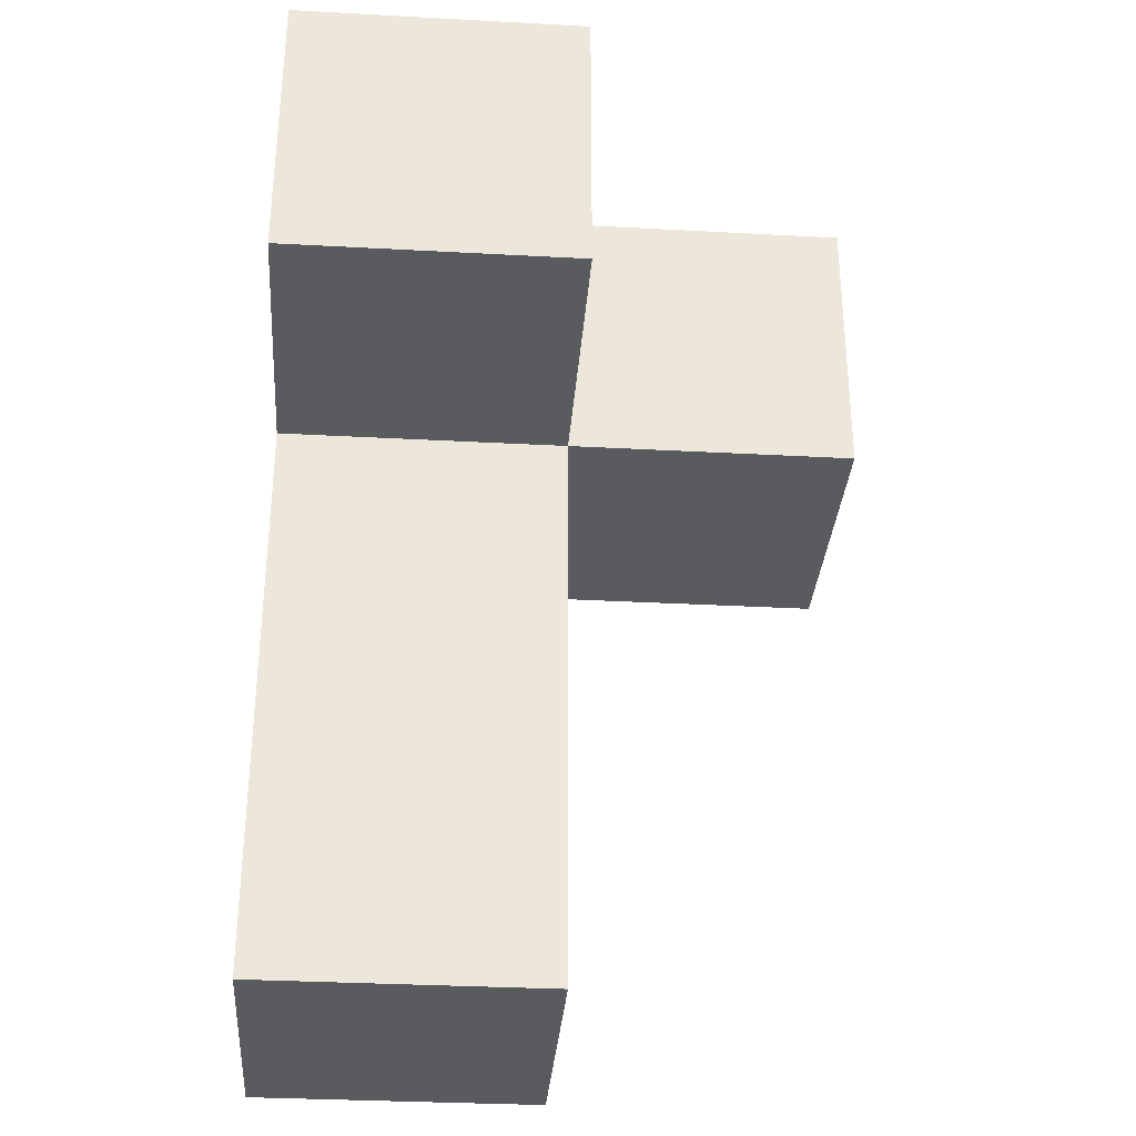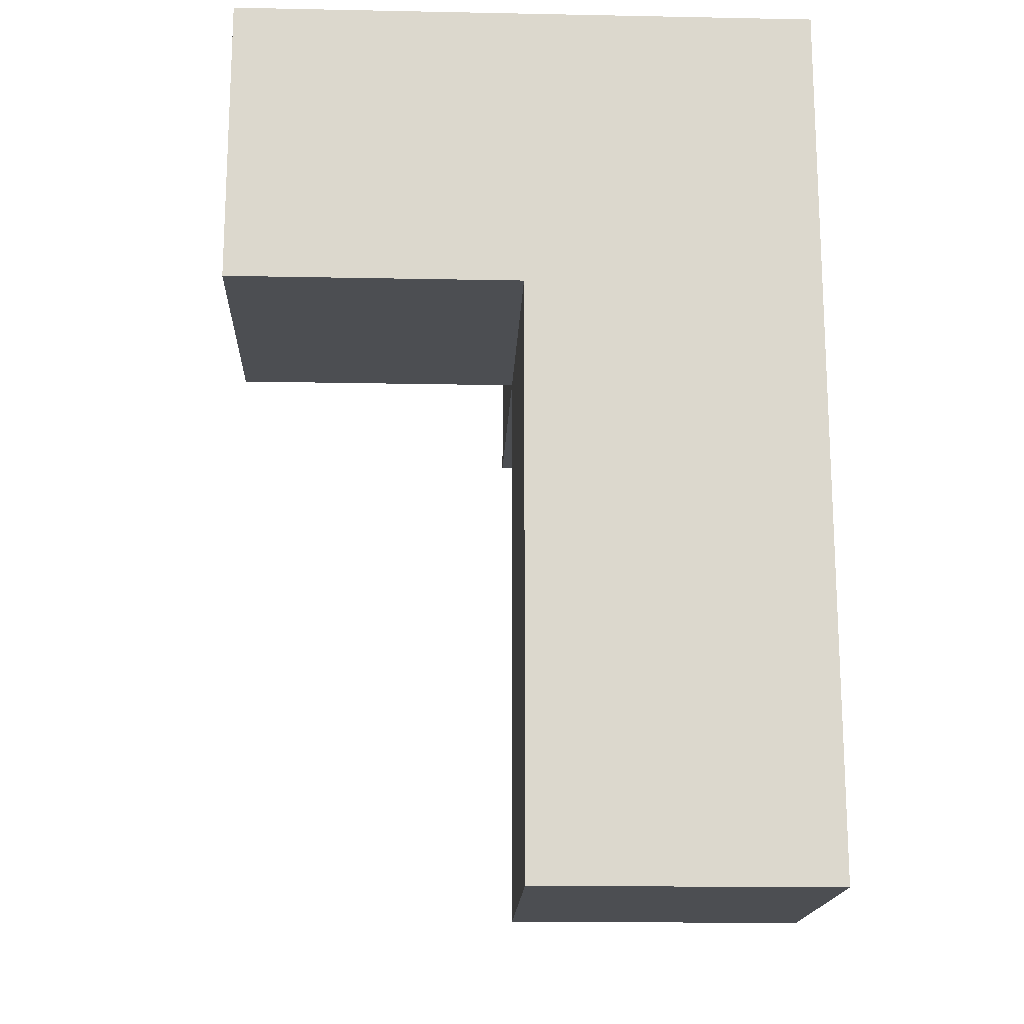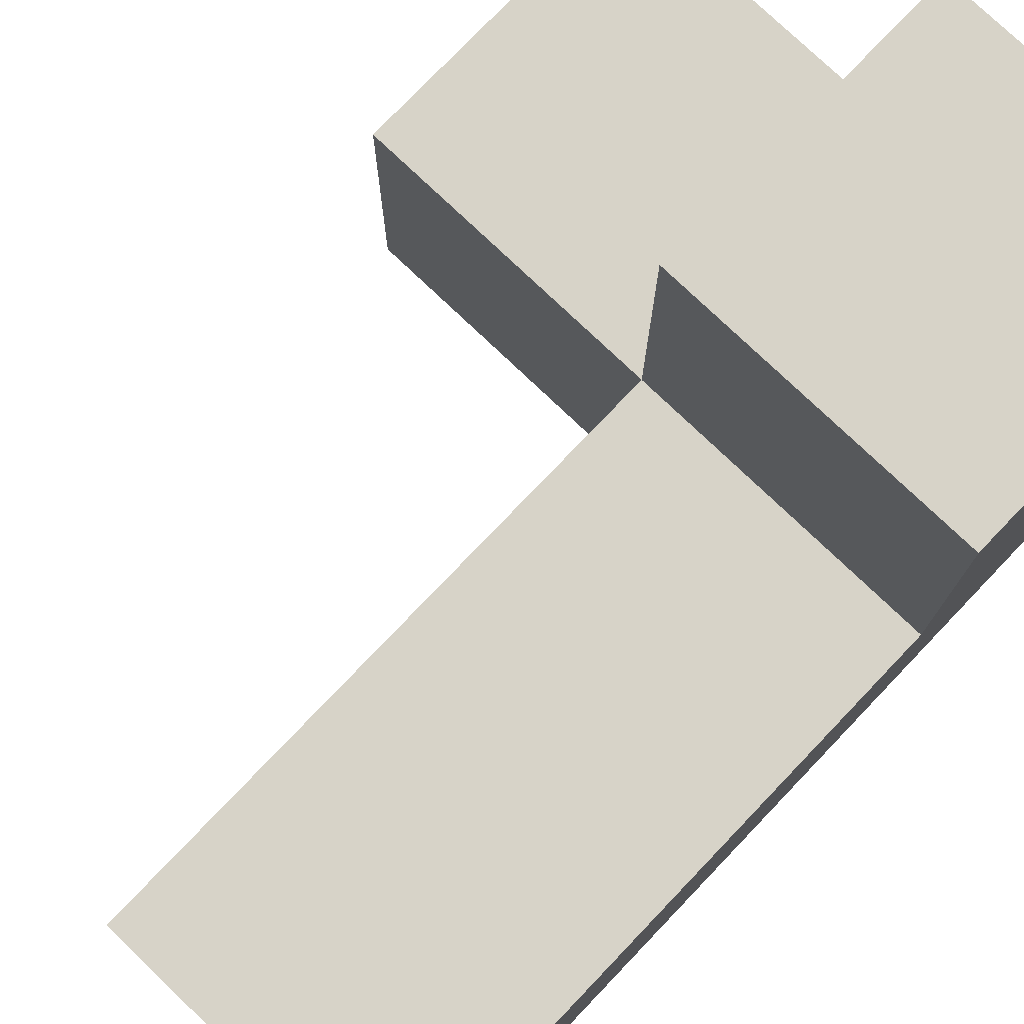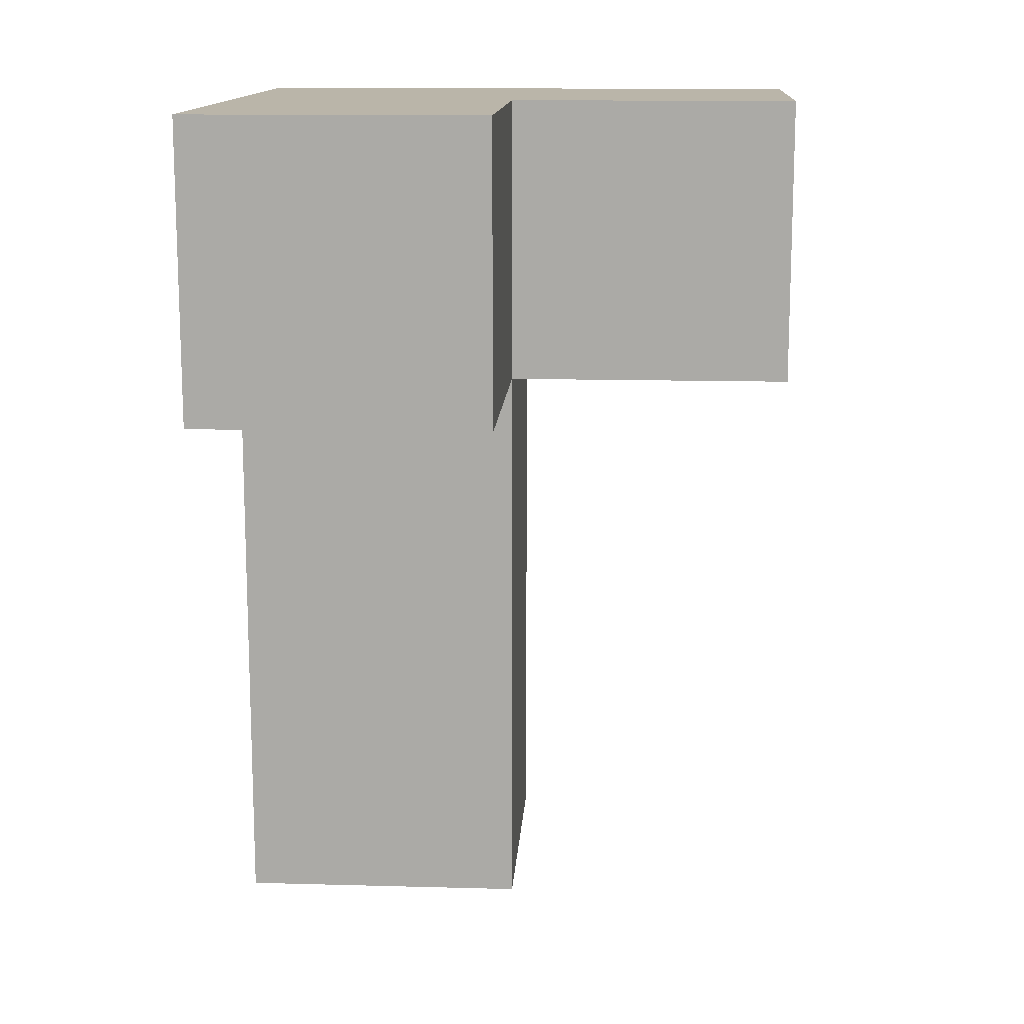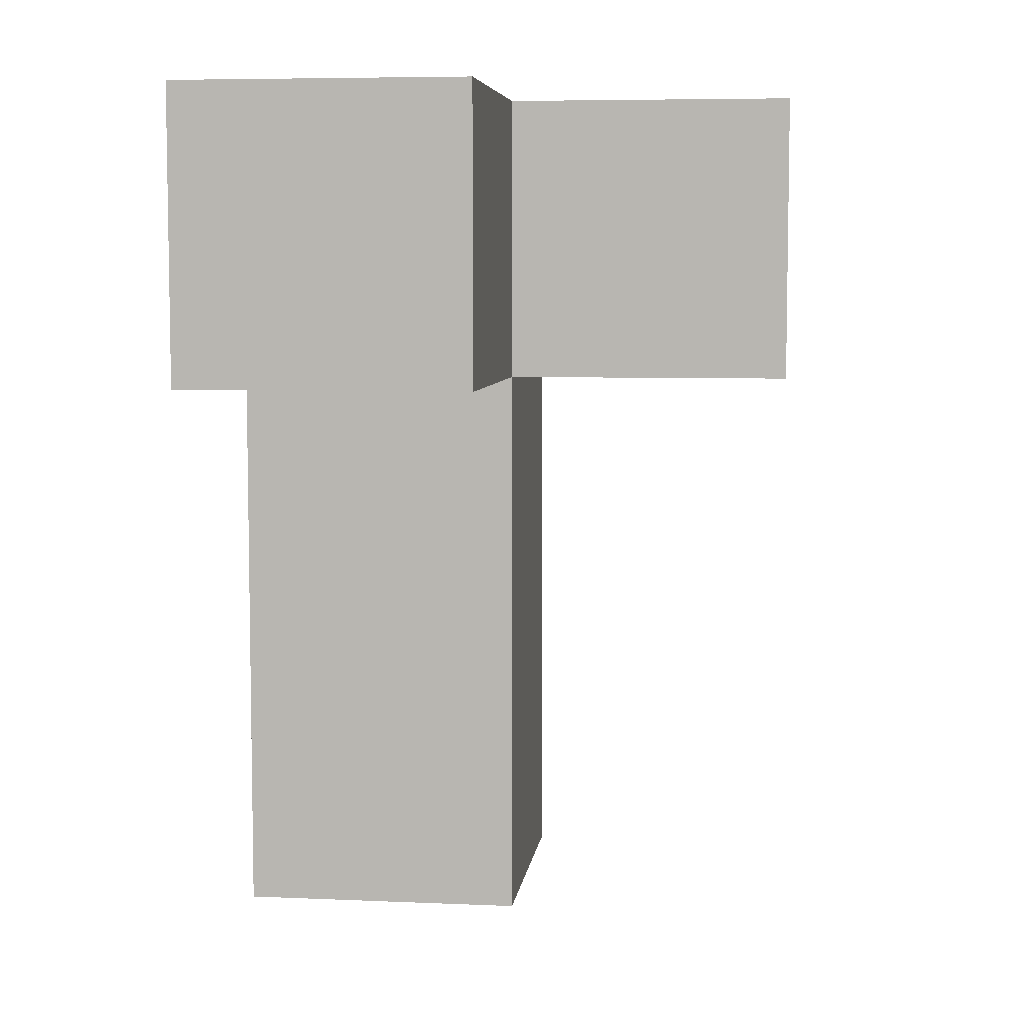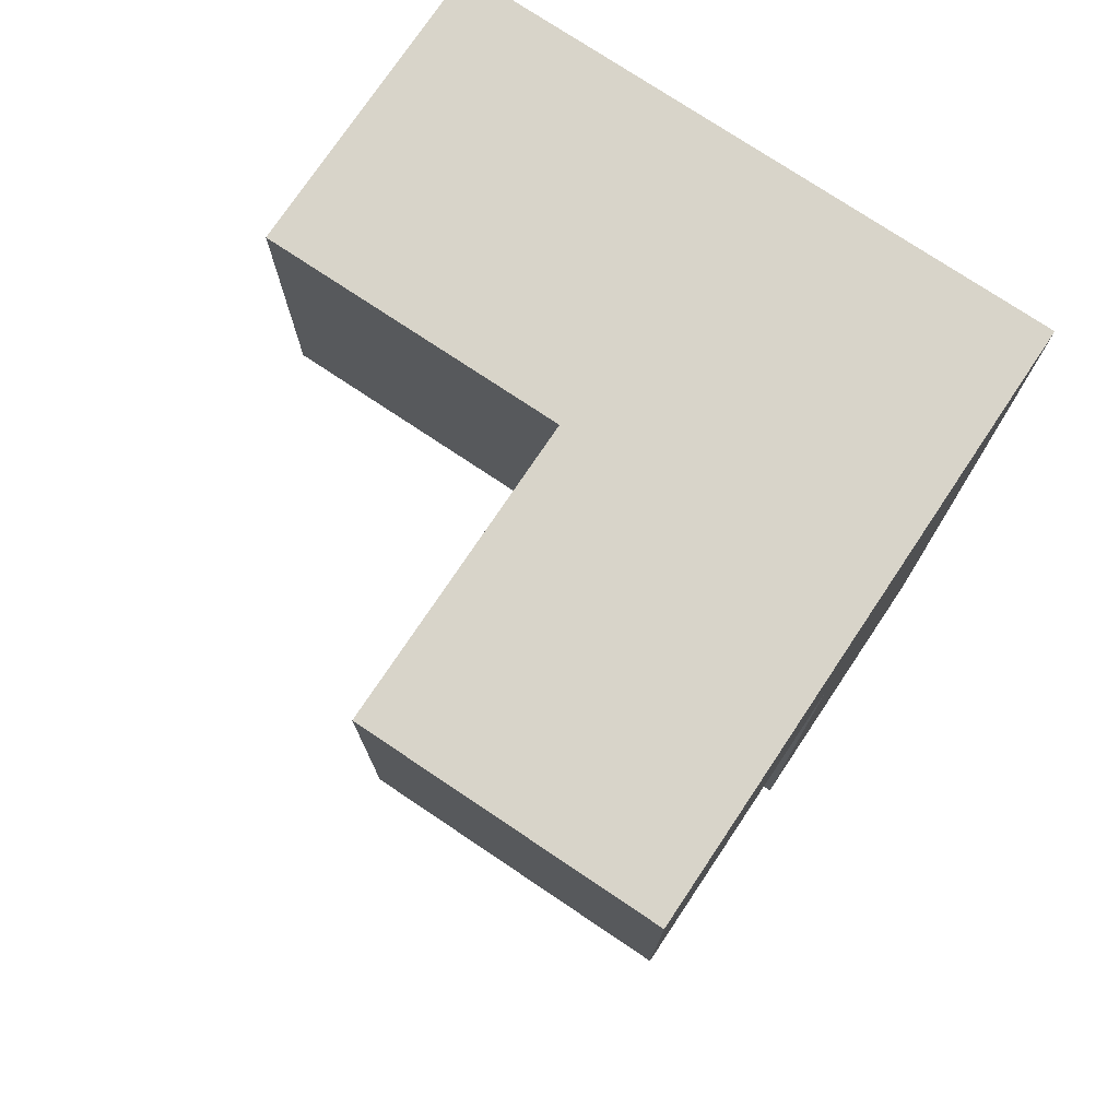
<metadata>
{"format":"obj","ext":"obj","renderer":"f3d","projection":"perspective","resolution":1024,"background":"white","views":[{"elev":-32.6,"azim":-94.3,"up":"+Y"},{"elev":-17.0,"azim":87.7,"up":"+Y"},{"elev":76.9,"azim":43.7,"up":"+Z"},{"elev":13.5,"azim":-86.5,"up":"+Y"},{"elev":6.4,"azim":-82.8,"up":"+Y"},{"elev":75.6,"azim":33.8,"up":"+Y"}]}
</metadata>
<code>
v 1.992 1.018 0.0075
v 0.0125 2.998 0.0075
v 1.002 3.988 1.988
v 1.002 2.998 0.0075
v 1.992 3.988 1.988
v 1.992 2.998 0.0075
v 1.002 1.018 0.0075
v 0.0125 3.988 0.9975
v 1.992 2.008 0.9975
v 1.002 3.988 0.9975
v 1.002 2.008 0.9975
v 1.002 2.998 1.988
v 1.992 2.998 1.988
v 1.992 3.988 0.9975
v 0.0125 3.988 0.0075
v 1.992 2.008 0.0075
v 1.992 1.018 0.9975
v 0.0125 2.998 0.9975
v 1.002 2.008 0.0075
v 1.002 2.998 0.9975
v 1.002 3.988 0.0075
v 1.992 3.988 0.0075
v 1.992 2.998 0.9975
v 1.002 1.018 0.9975
f 1 7 16
f 19 16 7
f 24 17 11
f 9 11 17
f 7 1 24
f 17 24 1
f 19 7 11
f 24 11 7
f 1 16 17
f 9 17 16
f 16 19 6
f 4 6 19
f 11 9 20
f 23 20 9
f 4 19 20
f 11 20 19
f 16 6 9
f 23 9 6
f 6 4 22
f 21 22 4
f 22 21 14
f 10 14 21
f 6 22 23
f 14 23 22
f 12 13 3
f 5 3 13
f 20 23 12
f 13 12 23
f 14 10 5
f 3 5 10
f 10 20 3
f 12 3 20
f 23 14 13
f 5 13 14
f 4 2 21
f 15 21 2
f 18 20 8
f 10 8 20
f 2 4 18
f 20 18 4
f 21 15 10
f 8 10 15
f 15 2 8
f 18 8 2

</code>
